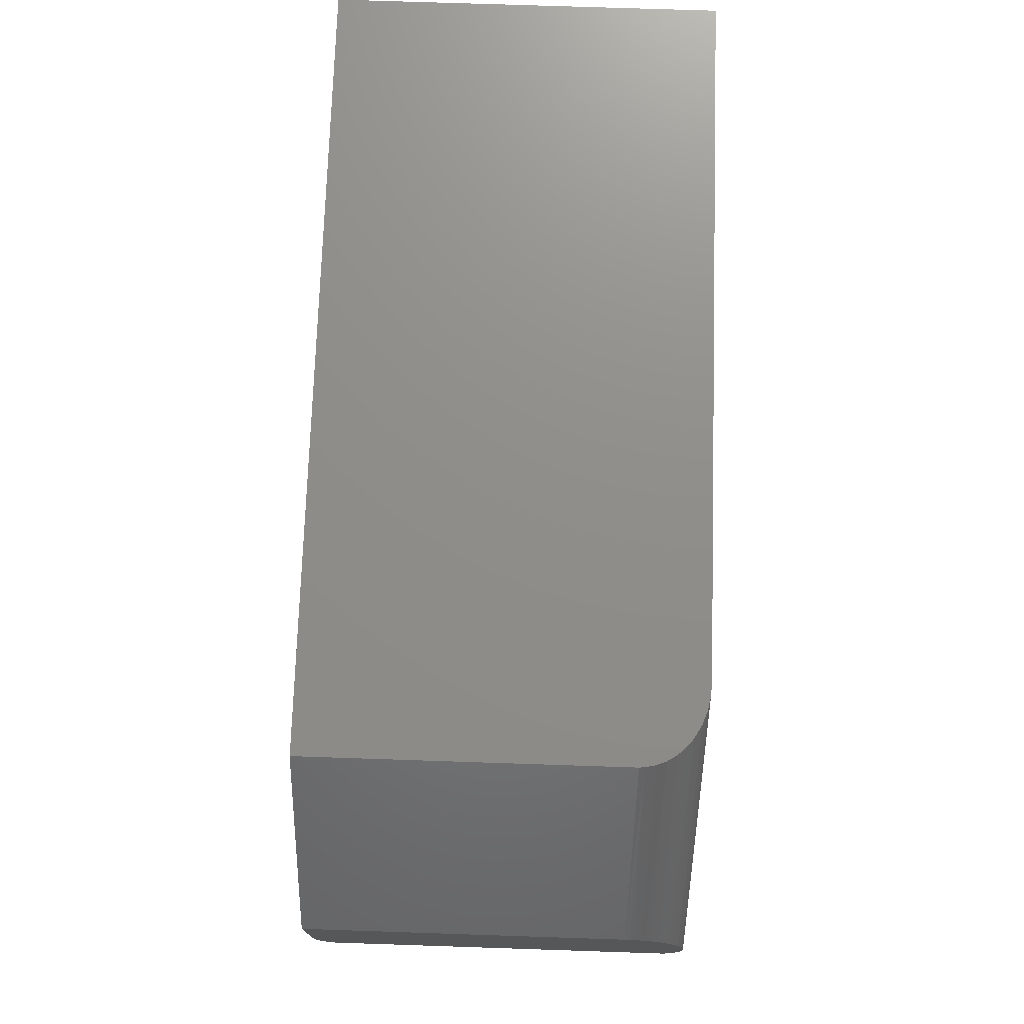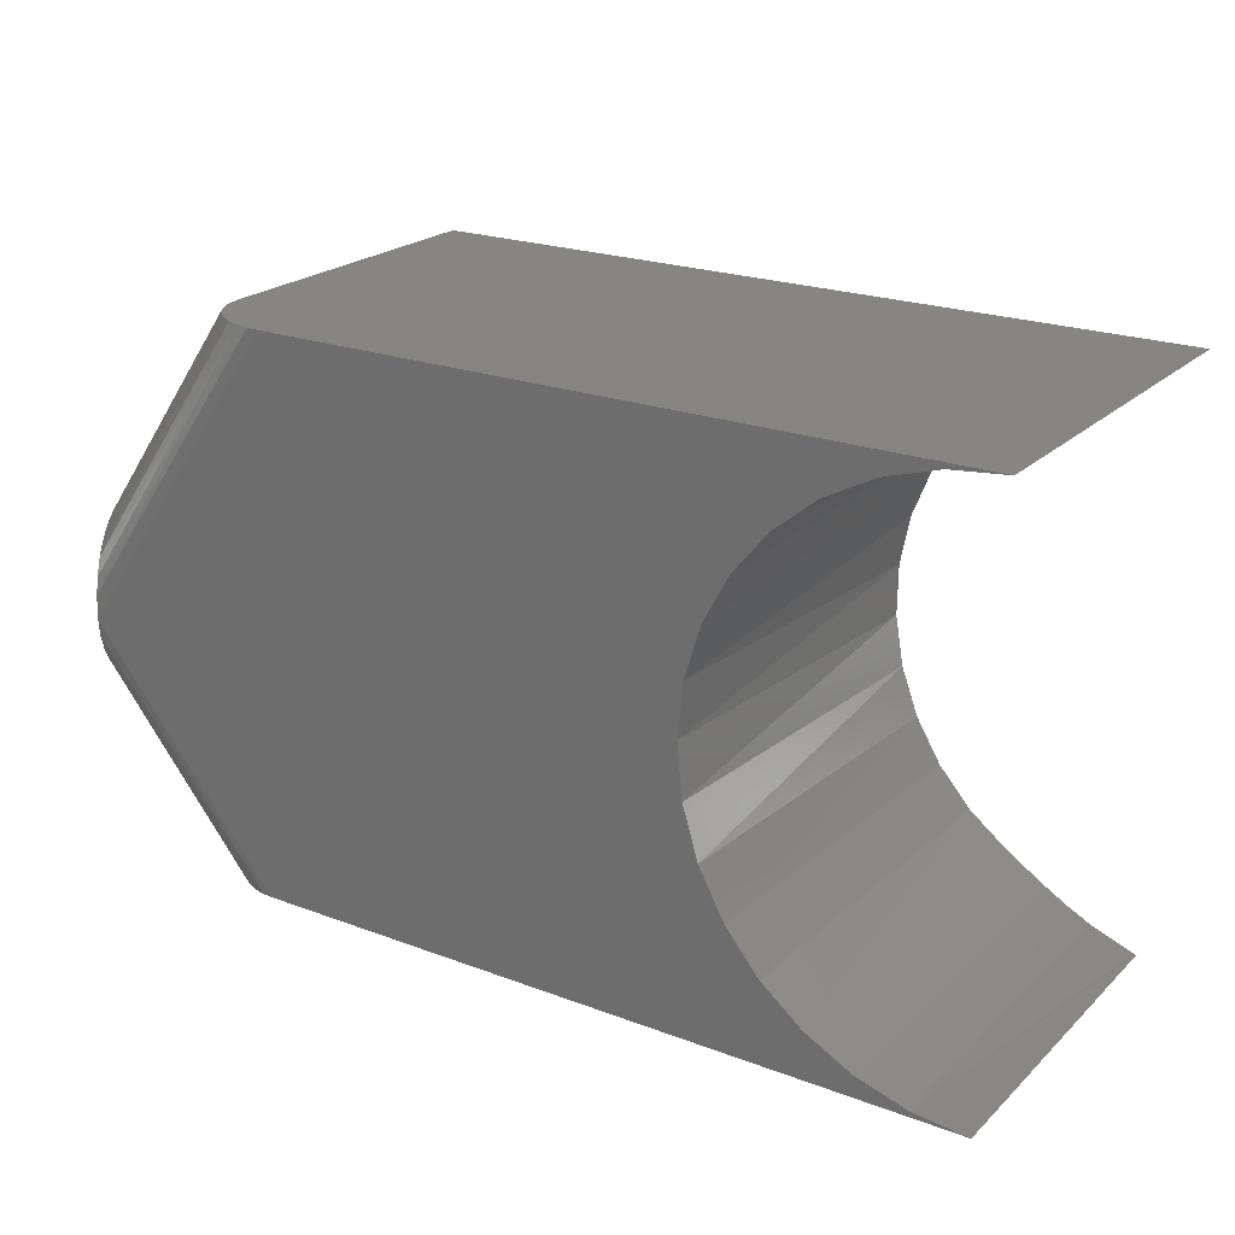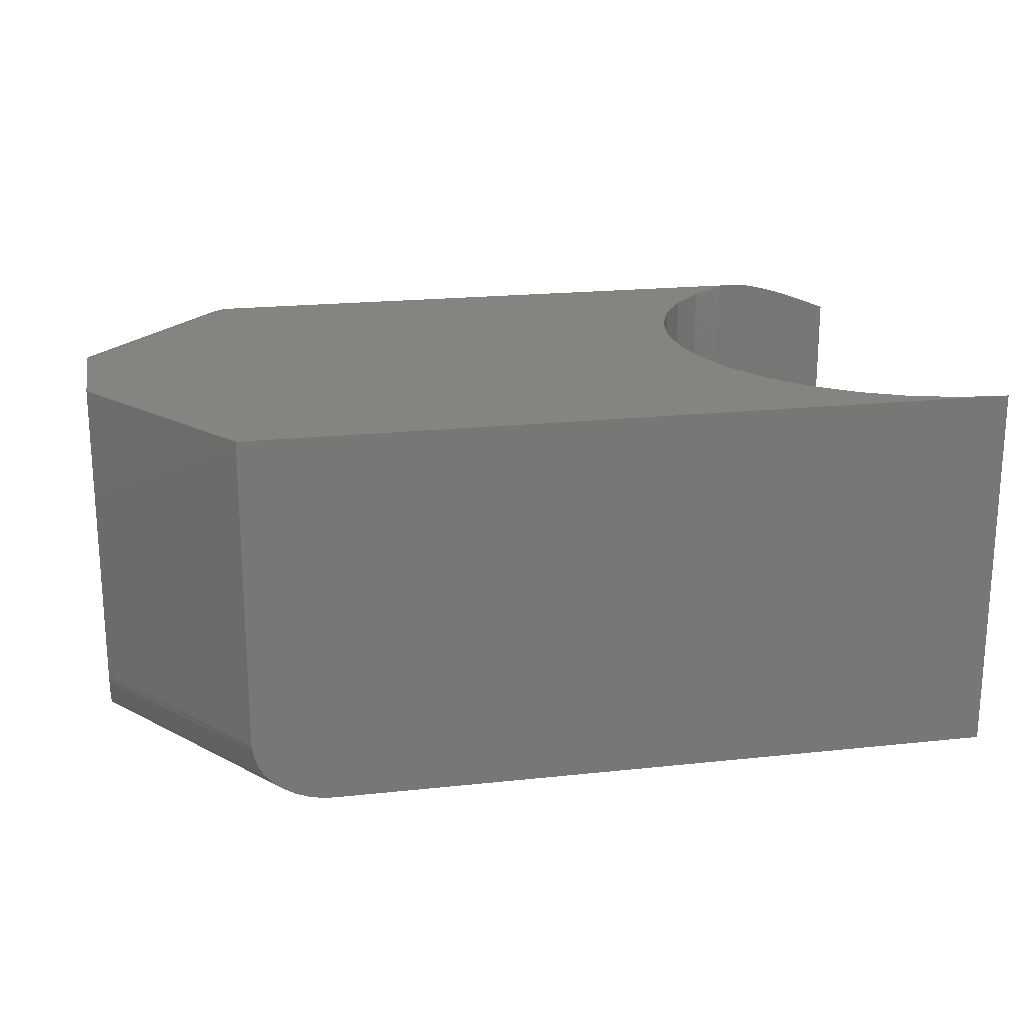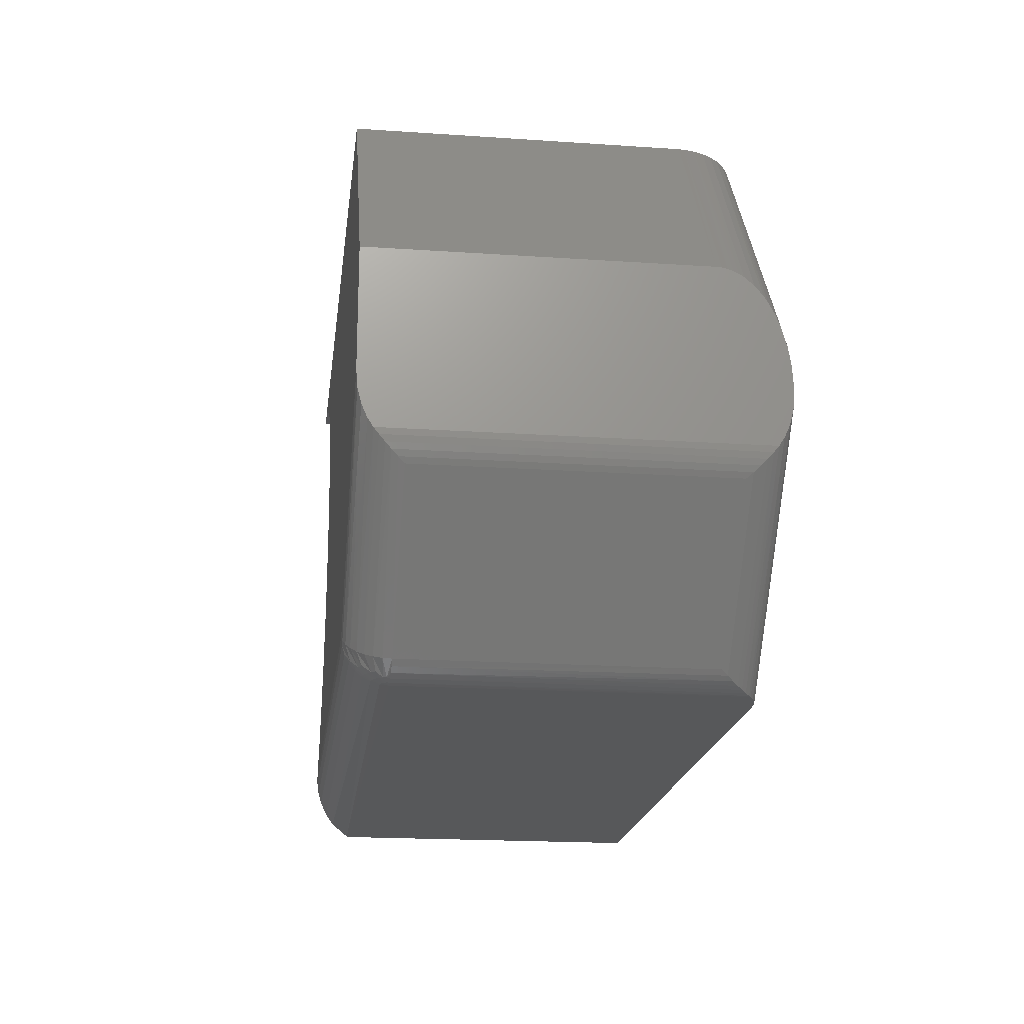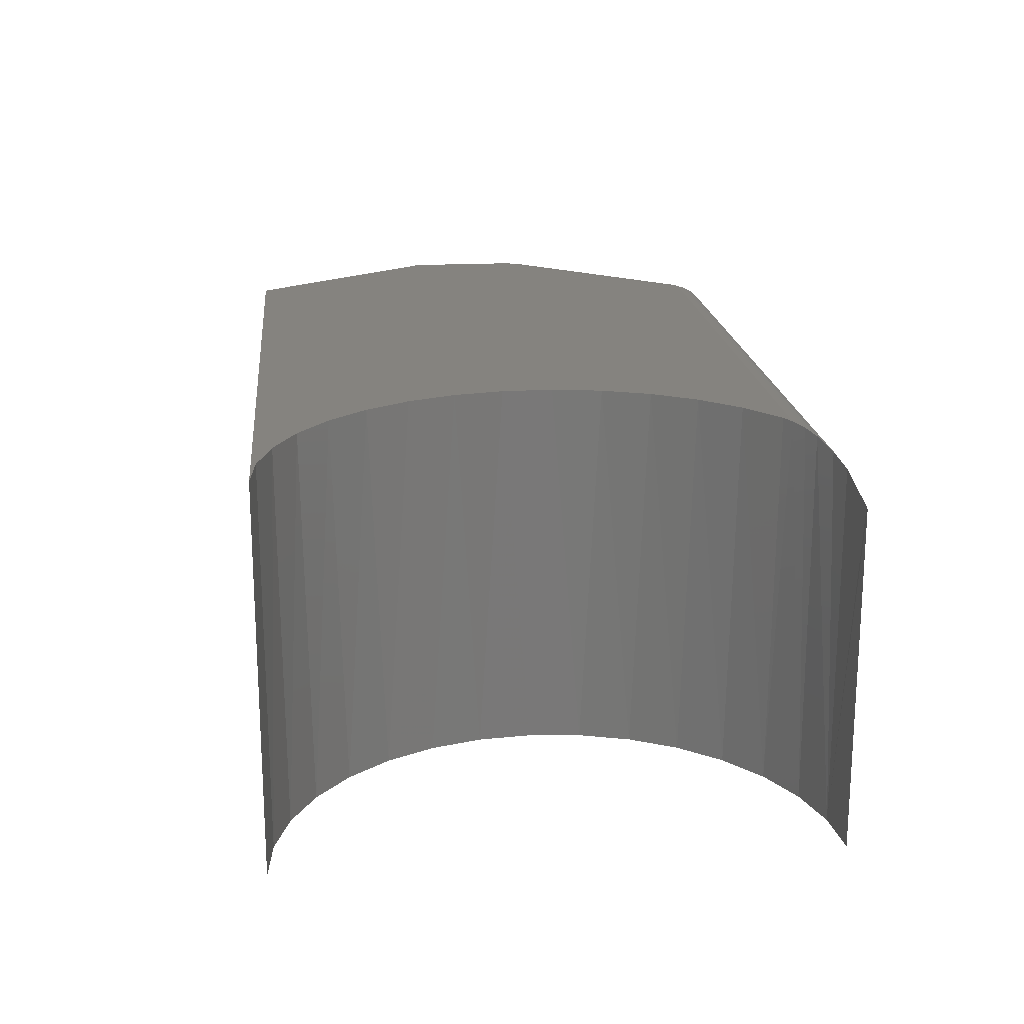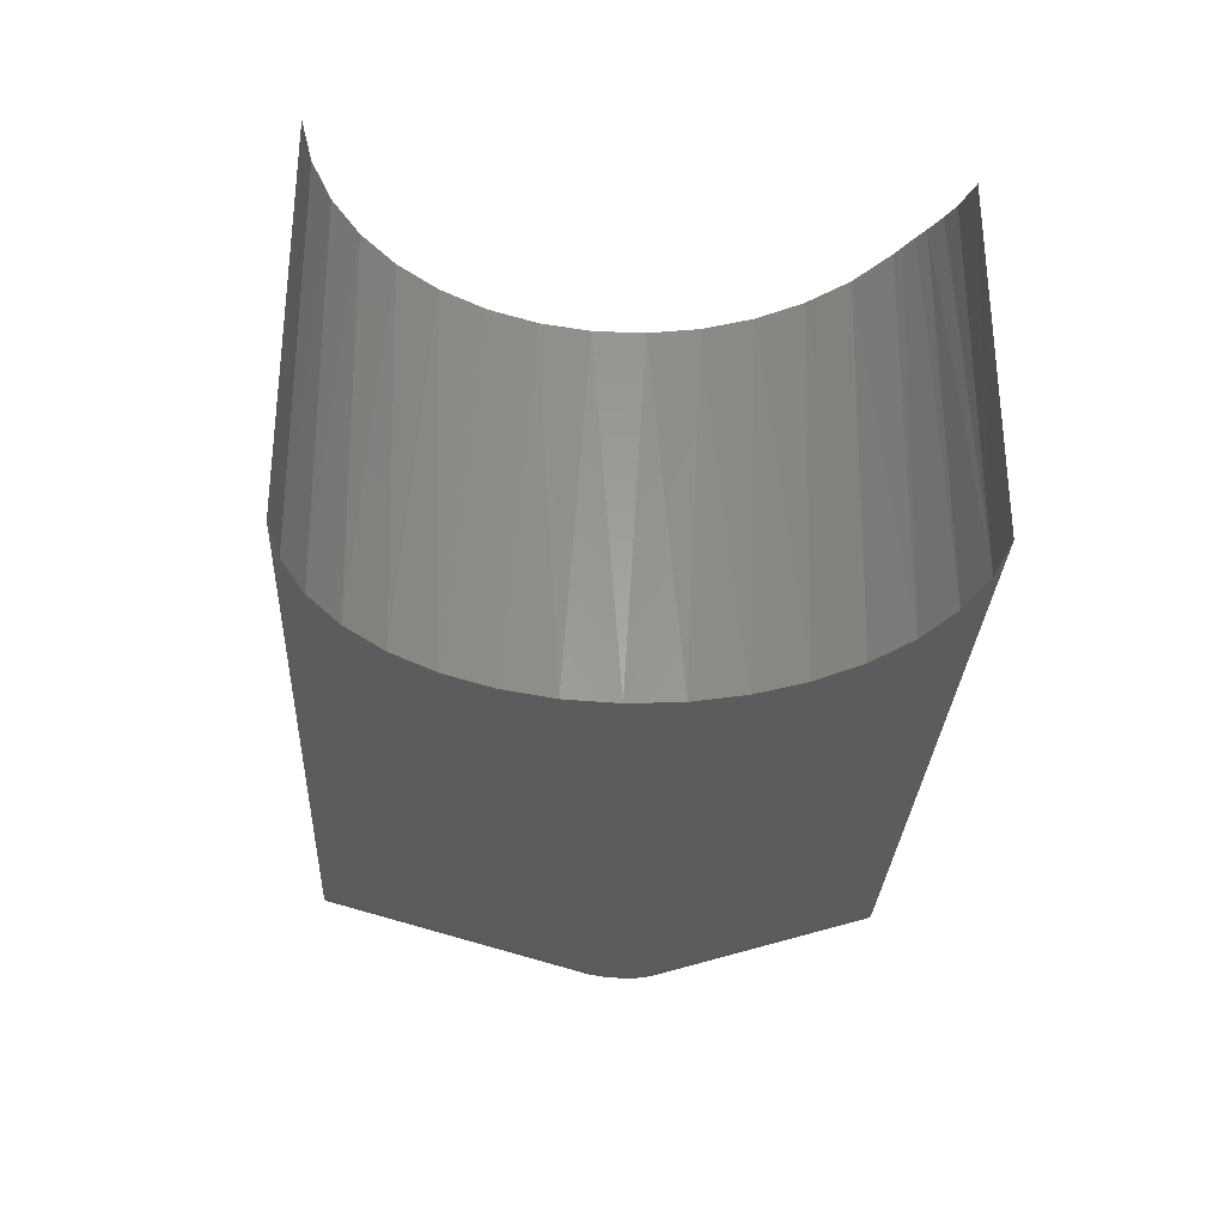
<metadata>
{"format":"stl","ext":"stl","renderer":"f3d","projection":"perspective","resolution":1024,"background":"white","views":[{"elev":73.7,"azim":91.9,"up":"+Y"},{"elev":22.2,"azim":-146.9,"up":"+Y"},{"elev":20.2,"azim":168.8,"up":"+Z"},{"elev":-19.4,"azim":82.8,"up":"+Y"},{"elev":18.8,"azim":-95.8,"up":"+Z"},{"elev":-29.8,"azim":-92.8,"up":"+Z"}]}
</metadata>
<code>
# stl→obj: 141 verts, 278 faces
v 0.09868 0.1305 0.01132
v 0.09868 0.2195 0.009897
v 0.09868 0.2278 0.01421
v 0.09868 0.136 0.007722
v 0.09868 0.1683 0
v 0.09868 0.1977 0.002915
v 0.09868 0.156 0.0009879
v 0.09868 0.1845 0.0008043
v 0.09868 0.1683 0.2734
v 0.09868 0.156 0.2724
v 0.09868 0.1452 0.2698
v 0.09868 0.2107 0.006462
v 0.09868 0.1452 0.003666
v 0.09868 0.2508 0.2734
v 0.09868 0.136 0.2657
v 0.09868 0.1305 0.2621
v 0.09868 0.2498 0.03953
v 0.09868 0.2506 0.04317
v 0.09868 0.2508 0.04688
v 0.09868 0.2319 0.0168
v 0.09868 0.2391 0.02258
v 0.09868 0.2447 0.02897
v 0.09868 0.2469 0.03242
v 0.09868 0.2486 0.03588
v -0.0409 -0.0004112 0
v -0.3603 0.1571 0
v -0.3565 0.1953 0
v -0.3603 0.2335 0
v -0.3714 0.2702 0
v -0.3895 0.3041 0
v -0.4138 0.3337 0
v -0.4435 0.3581 0
v -0.05767 0.391 0
v -0.4773 0.3761 0
v -0.514 0.3873 0
v -0.5522 0.391 0
v -0.5522 -0.0004112 0
v -0.514 0.00335 0
v -0.4773 0.01449 0
v -0.4435 0.03257 0
v -0.4138 0.05691 0
v -0.3895 0.08657 0
v -0.3714 0.1204 0
v 0 0.391 0.04688
v 0 0.391 0.2734
v -0.001887 0.391 0.03589
v -0.0004666 0.391 0.0432
v -0.0203 0.391 0.0113
v -0.02901 0.391 0.00627
v -0.03848 0.391 0.002703
v -0.5522 0.391 0.2734
v -0.04833 0.391 0.0006251
v -0.004678 0.391 0.0289
v -0.008753 0.391 0.02237
v -0.014 0.391 0.01647
v -0.03415 -0.0004112 0.0004363
v 0.09151 0.1106 0.03125
v 0.006047 0.007778 0.02692
v 0.09403 0.1141 0.02692
v 0.009033 0.01091 0.03125
v -0.01504 -0.0004112 0.007171
v -0.0125 -0.0003075 0.008877
v -0.01948 -0.0004112 0.004712
v -0.02801 -0.0004112 0.001622
v -0.008288 0.0003275 0.01205
v 0.0984 0.1263 0.01477
v -0.004359 0.001472 0.01544
v 0.0975 0.122 0.01864
v -0.0007157 0.003067 0.01899
v 0.09606 0.118 0.02264
v 0.002617 0.005059 0.02264
v -0.01035 0.02695 0.2728
v -0.01504 0.03084 0.2734
v 0.009033 0.01091 0.2422
v 0.09403 0.1141 0.2465
v 0.00857 0.0113 0.2483
v 0.09151 0.1106 0.2422
v 0.09606 0.118 0.2508
v 0.0072 0.01243 0.2541
v 0.0975 0.122 0.2548
v 0.0984 0.1263 0.2587
v 0.004976 0.01427 0.2595
v -0.001667 0.01977 0.2682
v 0.001982 0.01675 0.2643
v -0.005829 0.02321 0.2711
v -0.5499 -0.0003975 0.2431
v -0.01504 -0.0004112 0.2422
v -0.5522 -0.0004112 0.2422
v -0.4498 0.3621 0.2734
v -0.4211 0.3406 0.2734
v -0.3968 0.3143 0.2734
v -0.3777 0.2839 0.2734
v -0.3645 0.2506 0.2734
v -0.3575 0.2154 0.2734
v -0.3571 0.1796 0.2734
v -0.5165 0.3878 0.2734
v -0.482 0.378 0.2734
v -0.3633 0.1442 0.2734
v -0.3758 0.1106 0.2734
v -0.3942 0.07985 0.2734
v -0.4179 0.05296 0.2734
v -0.4461 0.03084 0.2734
v -0.5139 0.003377 0.2571
v -0.4953 0.00806 0.2636
v -0.4538 0.02611 0.2731
v -0.4652 0.02 0.2715
v -0.4768 0.0147 0.2689
v -0.009574 7.098e-05 0.2422
v 0.005175 0.007009 0.2422
v 0.0006933 0.003839 0.2422
v -0.004274 0.001503 0.2422
v -0.01504 0.02474 0.2728
v -0.01504 0.0001893 0.2483
v -0.01504 0.001968 0.2541
v -0.01504 0.004855 0.2595
v -0.01504 0.008742 0.2643
v -0.01504 0.01348 0.2682
v -0.01504 0.01888 0.2711
v -0.003313 0.001968 0.2445
v -0.003993 0.001968 0.2468
v -0.0006062 0.004855 0.2518
v -0.002765 0.008742 0.2606
v -0.002765 0.004855 0.2545
v -0.006586 0.008742 0.2626
v -0.009062 0.0001893 0.2434
v -0.005098 0.001968 0.2488
v -0.009409 0.0001893 0.2445
v -0.009973 0.0001893 0.2456
v -0.01073 0.0001893 0.2465
v -0.01165 0.0001893 0.2473
v -0.01271 0.0001893 0.2478
v -0.01385 0.0001893 0.2482
v -0.009973 0.01348 0.2677
v -0.01073 0.008742 0.2639
v -0.01271 0.001968 0.2539
v -0.01165 0.004855 0.2592
v -0.006586 0.001968 0.2506
v -0.008398 0.001968 0.2521
v -0.005396 0.004855 0.2566
v -0.01047 0.001968 0.2532
v -0.008398 0.004855 0.2582
f 1 2 3
f 1 4 2
f 5 6 7
f 5 8 6
f 9 10 11
f 2 4 12
f 12 4 13
f 12 13 6
f 6 13 7
f 14 9 11
f 14 11 15
f 14 15 16
f 16 1 17
f 16 17 18
f 16 18 19
f 16 19 14
f 20 21 22
f 20 22 23
f 20 23 24
f 17 1 3
f 17 3 20
f 17 20 24
f 5 25 26
f 5 26 27
f 5 27 28
f 5 28 29
f 5 29 30
f 5 30 31
f 5 31 32
f 33 5 32
f 33 32 34
f 33 34 35
f 33 35 36
f 25 37 38
f 25 38 39
f 25 39 40
f 25 40 41
f 25 41 42
f 25 42 43
f 25 43 26
f 19 44 14
f 14 44 45
f 44 46 45
f 44 47 46
f 48 49 50
f 51 45 52
f 51 52 33
f 51 33 36
f 52 45 46
f 52 46 53
f 52 53 54
f 52 54 55
f 52 55 48
f 52 48 50
f 5 56 25
f 5 7 56
f 57 58 59
f 57 60 58
f 61 4 62
f 61 63 4
f 56 7 64
f 64 7 13
f 64 13 63
f 63 13 4
f 65 66 67
f 67 66 68
f 67 68 69
f 69 68 70
f 69 70 71
f 71 70 59
f 71 59 58
f 1 66 65
f 1 65 62
f 1 62 4
f 5 52 8
f 5 33 52
f 8 52 50
f 8 50 6
f 6 50 49
f 6 49 12
f 2 12 49
f 49 48 2
f 3 2 48
f 48 55 3
f 3 55 20
f 20 55 54
f 20 54 21
f 21 54 53
f 21 53 22
f 23 22 53
f 53 46 23
f 23 46 24
f 17 24 46
f 46 47 17
f 44 19 47
f 47 19 18
f 47 18 17
f 9 72 10
f 9 73 72
f 74 75 76
f 74 77 75
f 76 75 78
f 76 78 79
f 79 78 80
f 79 80 81
f 79 81 82
f 83 84 15
f 15 11 83
f 83 11 85
f 85 11 10
f 85 10 72
f 16 15 84
f 16 84 82
f 16 82 81
f 60 57 74
f 74 57 77
f 86 37 87
f 37 86 88
f 87 37 25
f 87 25 56
f 87 56 64
f 87 64 63
f 87 63 61
f 14 89 90
f 14 90 91
f 14 91 92
f 14 92 93
f 14 93 94
f 14 94 95
f 14 95 9
f 45 51 96
f 45 96 97
f 45 97 89
f 45 89 14
f 73 9 95
f 73 95 98
f 73 98 99
f 73 99 100
f 73 100 101
f 73 101 102
f 101 40 102
f 86 38 88
f 38 37 88
f 34 97 35
f 89 97 34
f 32 89 34
f 90 89 32
f 31 90 32
f 91 90 31
f 30 91 31
f 92 91 30
f 29 92 30
f 93 92 29
f 28 93 29
f 94 93 28
f 27 94 28
f 27 95 94
f 95 27 26
f 26 98 95
f 98 26 43
f 43 99 98
f 99 43 42
f 42 100 99
f 100 42 41
f 41 101 100
f 101 41 40
f 103 104 38
f 86 103 38
f 97 96 35
f 35 96 51
f 35 51 36
f 102 40 105
f 105 40 39
f 105 39 106
f 106 39 107
f 107 39 38
f 107 38 104
f 87 62 108
f 87 61 62
f 60 109 58
f 60 74 109
f 71 58 109
f 109 110 71
f 71 110 69
f 69 110 111
f 69 111 67
f 67 111 108
f 108 65 67
f 62 65 108
f 73 105 112
f 73 102 105
f 87 113 86
f 86 113 114
f 86 114 103
f 114 115 103
f 104 103 115
f 104 115 116
f 104 116 117
f 104 117 107
f 107 117 118
f 107 118 106
f 106 118 112
f 106 112 105
f 74 119 109
f 74 76 119
f 76 120 119
f 79 121 120
f 79 120 76
f 82 121 79
f 84 122 123
f 84 123 82
f 83 122 84
f 85 124 83
f 73 112 72
f 125 108 111
f 119 111 110
f 119 110 109
f 120 121 126
f 87 108 125
f 87 125 127
f 87 127 128
f 87 128 129
f 87 129 130
f 87 130 131
f 87 131 132
f 87 132 113
f 133 134 124
f 133 124 85
f 133 85 72
f 133 72 112
f 133 112 118
f 133 118 117
f 113 132 114
f 114 132 135
f 114 135 115
f 115 135 136
f 115 136 116
f 116 136 134
f 116 134 117
f 117 134 133
f 126 128 120
f 120 128 127
f 120 127 119
f 119 127 125
f 119 125 111
f 129 128 137
f 137 128 126
f 137 126 123
f 123 126 121
f 123 121 82
f 130 129 138
f 138 129 137
f 138 137 139
f 139 137 123
f 139 123 122
f 131 130 140
f 140 130 138
f 140 138 141
f 141 138 139
f 141 139 124
f 124 139 122
f 124 122 83
f 132 131 135
f 135 131 140
f 135 140 136
f 136 140 141
f 136 141 134
f 134 141 124
f 77 59 75
f 77 57 59
f 1 81 66
f 1 16 81
f 66 81 80
f 66 80 68
f 68 80 78
f 68 78 70
f 70 78 75
f 70 75 59

</code>
